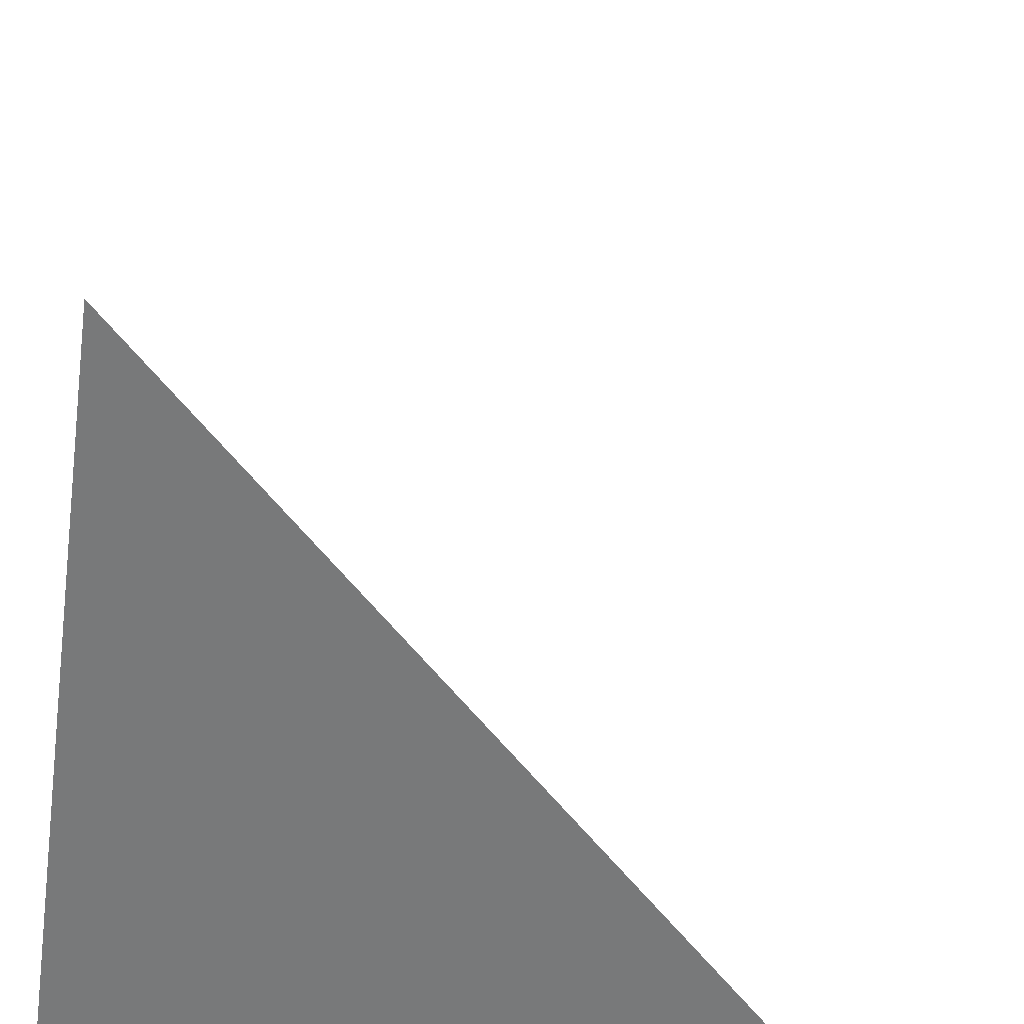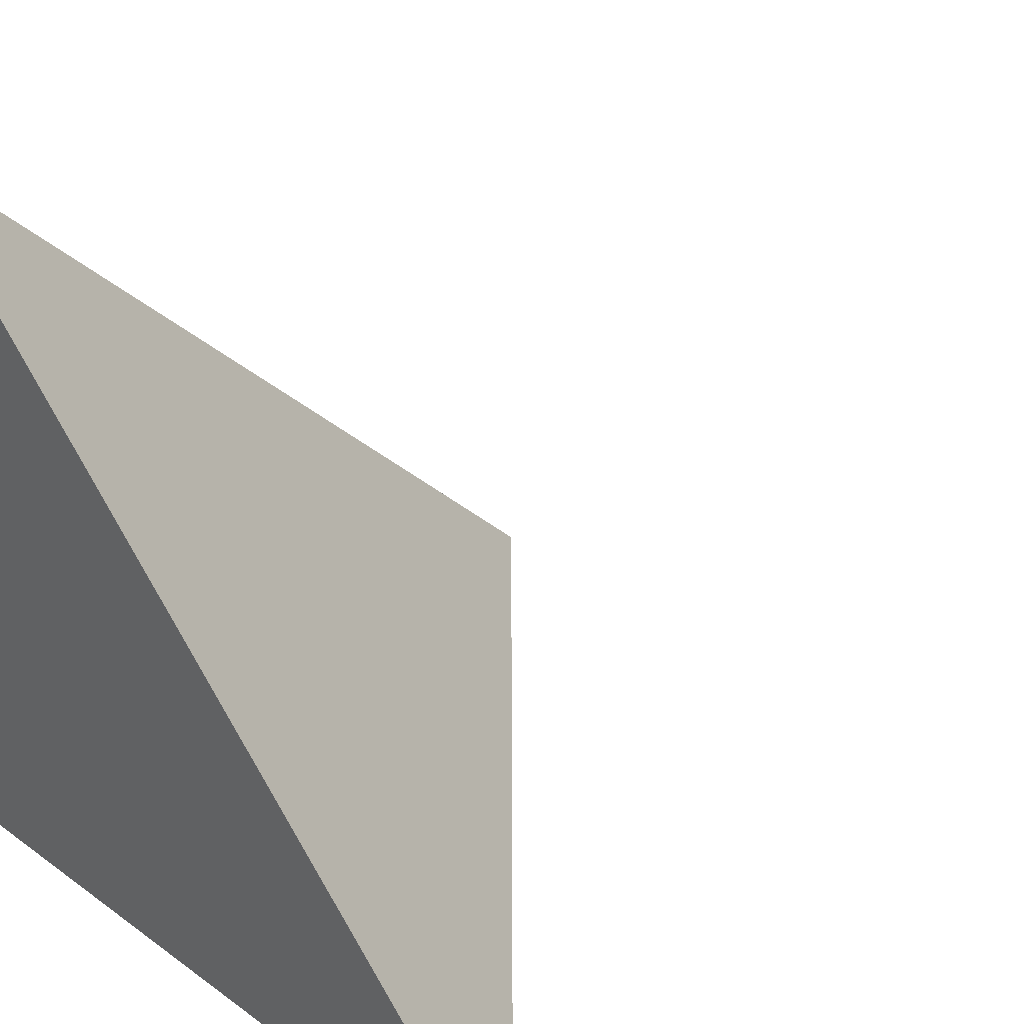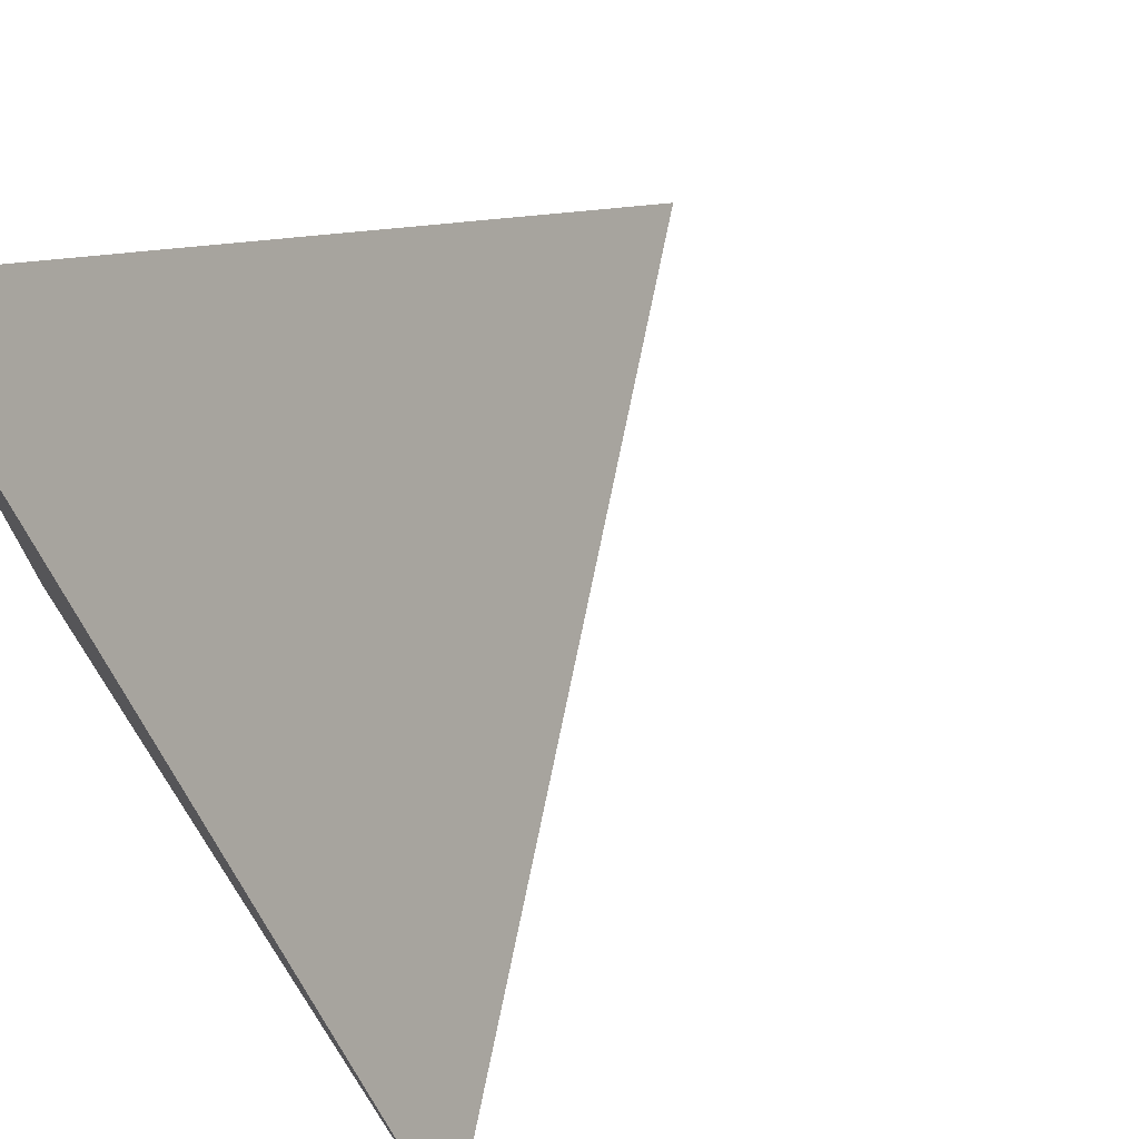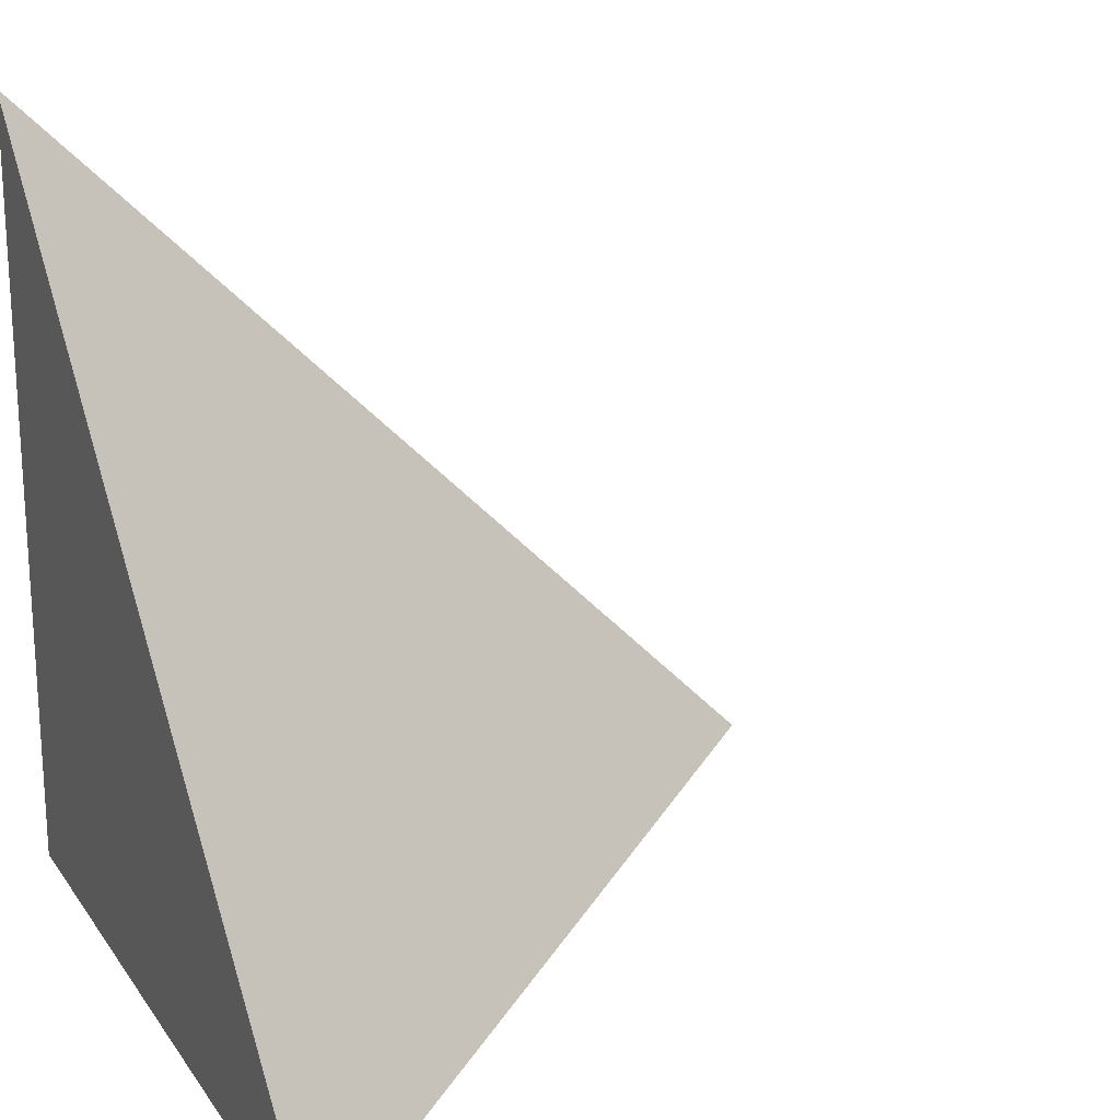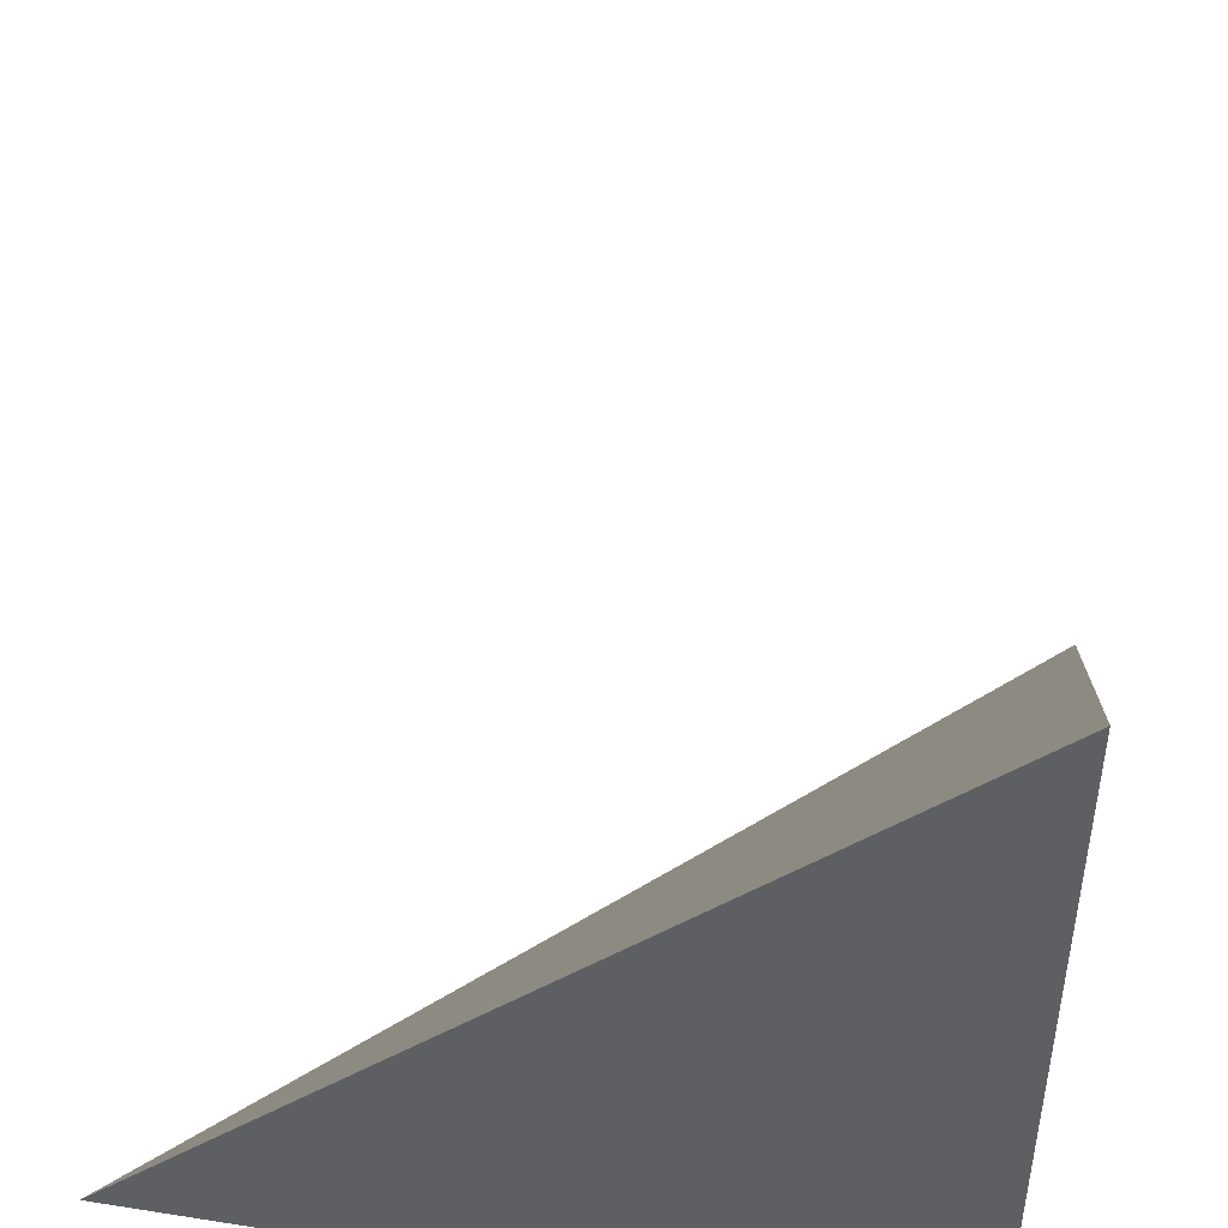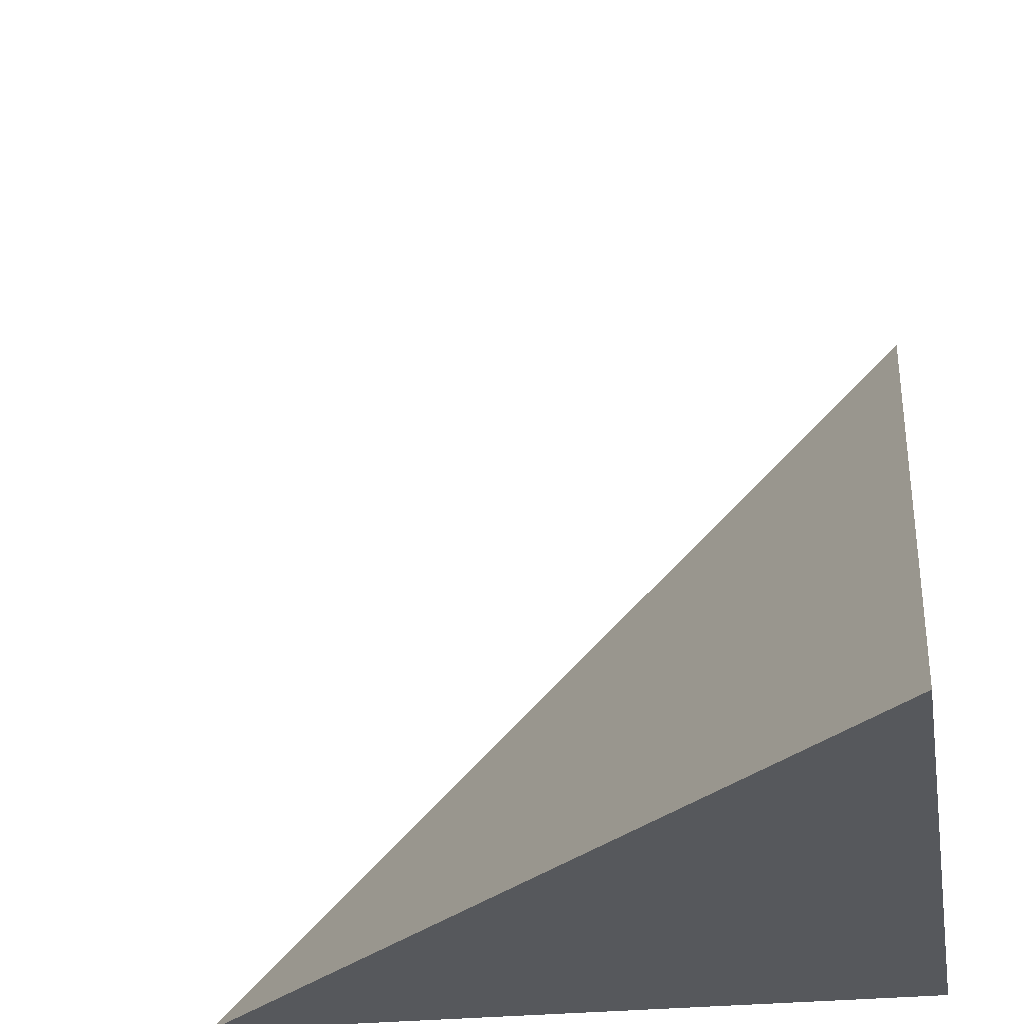
<metadata>
{"format":"obj","ext":"obj","renderer":"f3d","projection":"perspective","resolution":1024,"background":"white","views":[{"elev":-57.7,"azim":-8.2,"up":"+Y"},{"elev":32.6,"azim":-45.1,"up":"+Y"},{"elev":71.9,"azim":-33.4,"up":"+Y"},{"elev":20.5,"azim":-24.6,"up":"+Y"},{"elev":47.6,"azim":-169.9,"up":"+Y"},{"elev":-27.8,"azim":99.2,"up":"+Y"}]}
</metadata>
<code>
v  1  -39.26  1
v  2  -39.26  1
v  1  -38.26  1
v  1  -39.26  2
f 1 3 2
f 1 4 3
f 1 2 4
f 2 3 4

</code>
